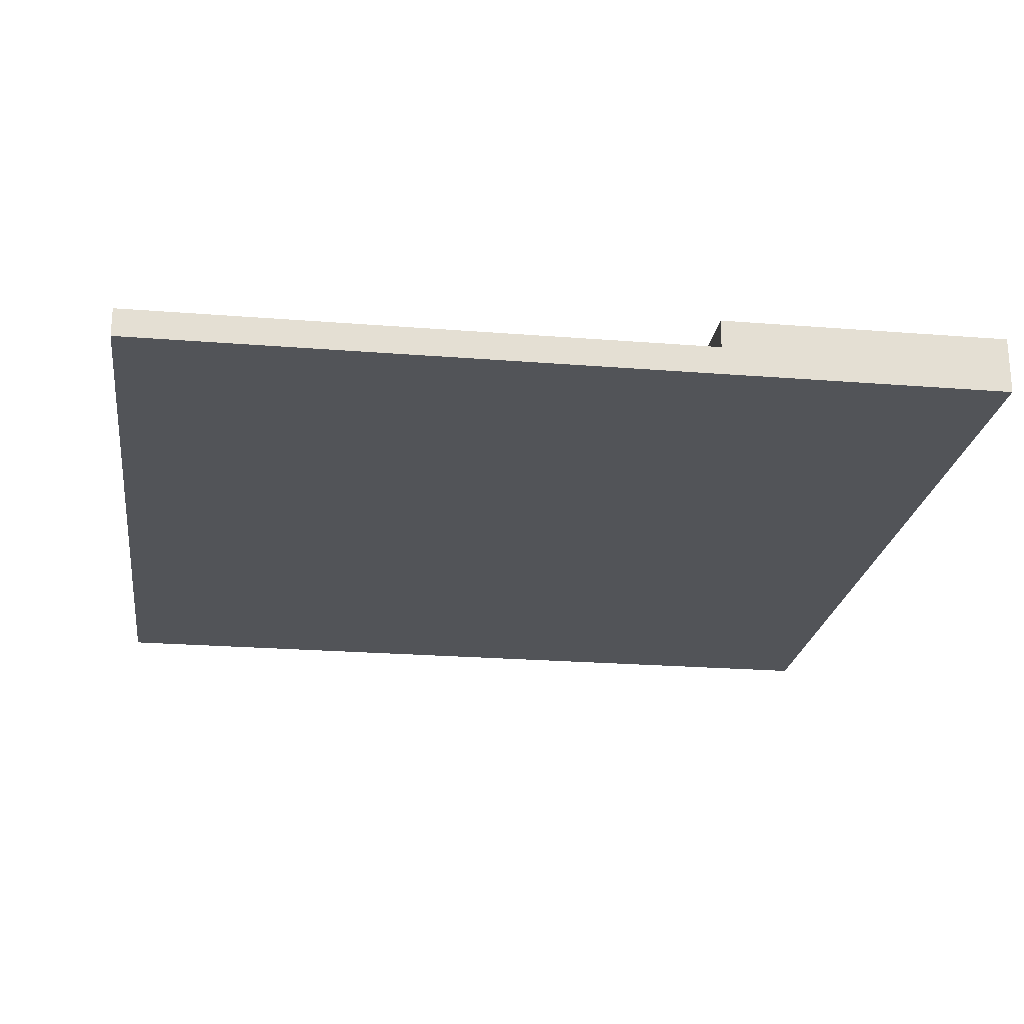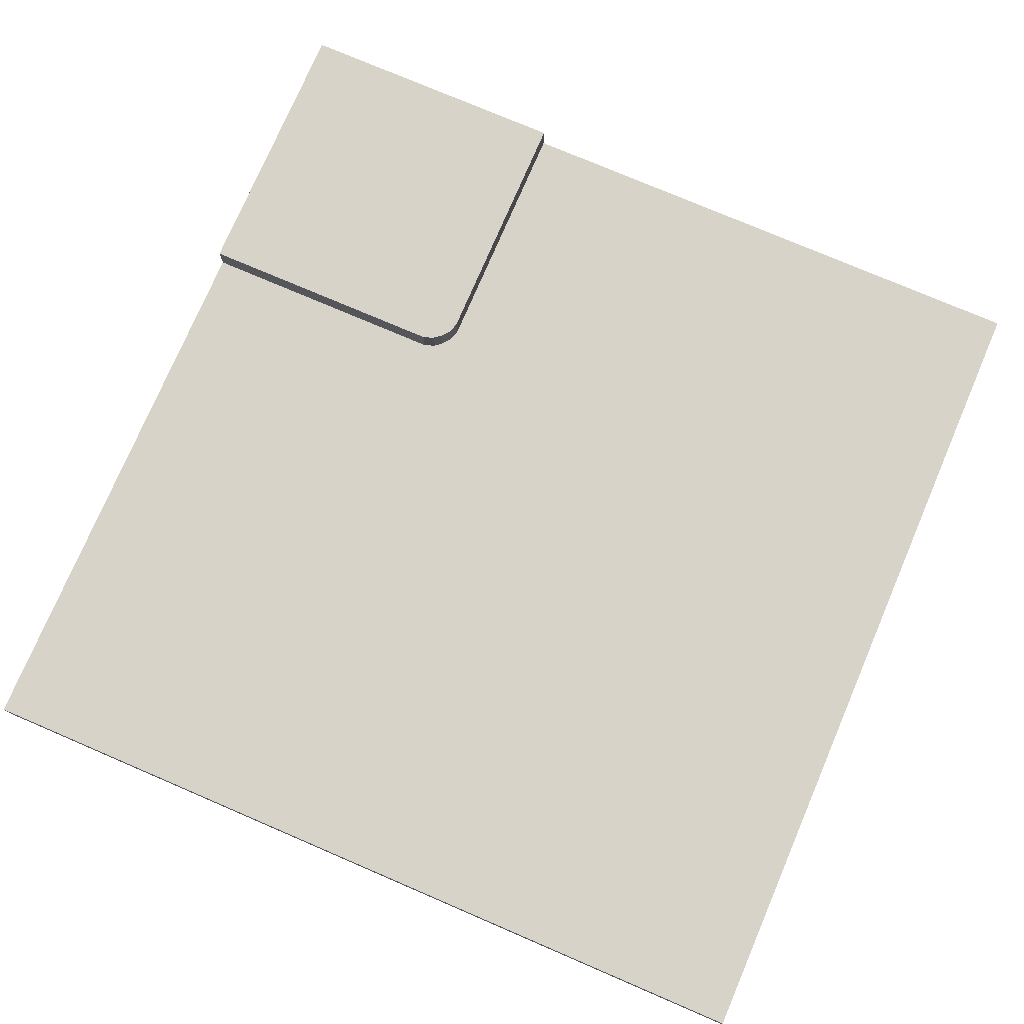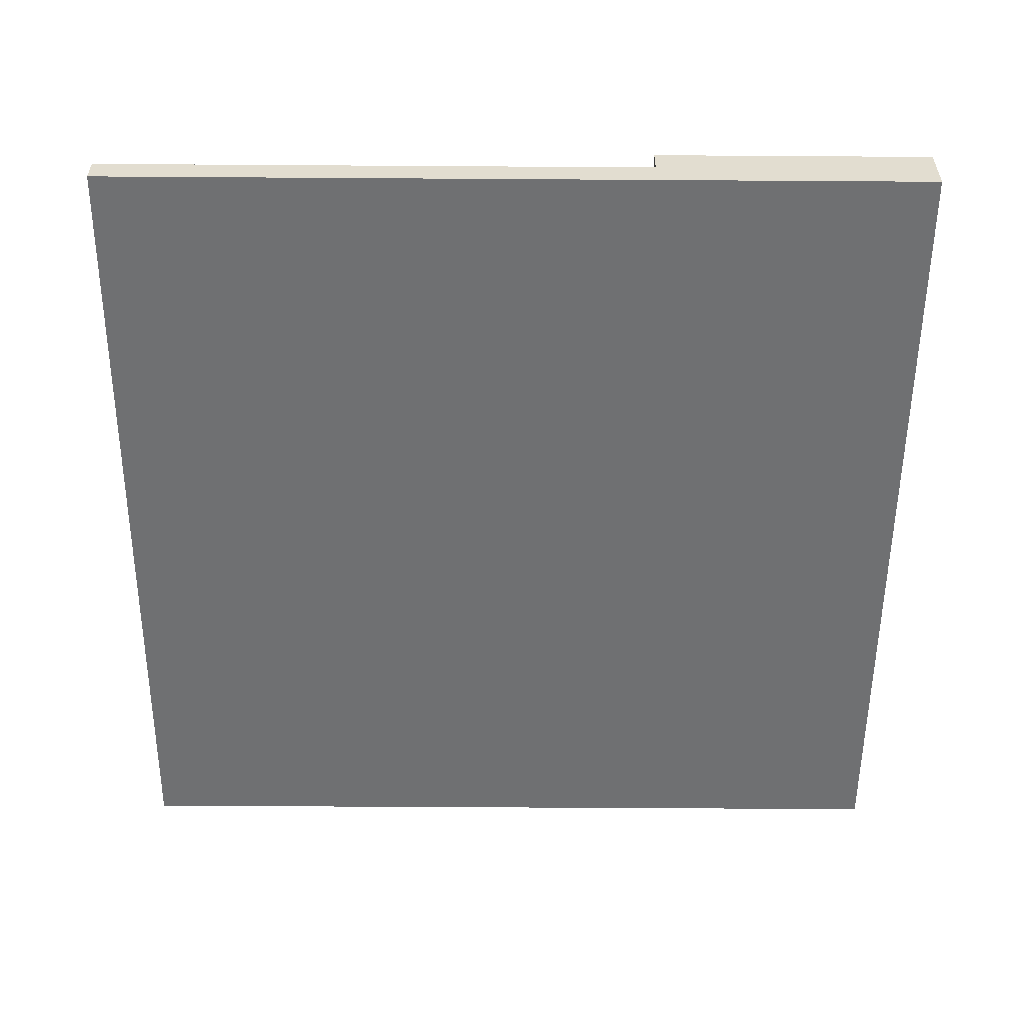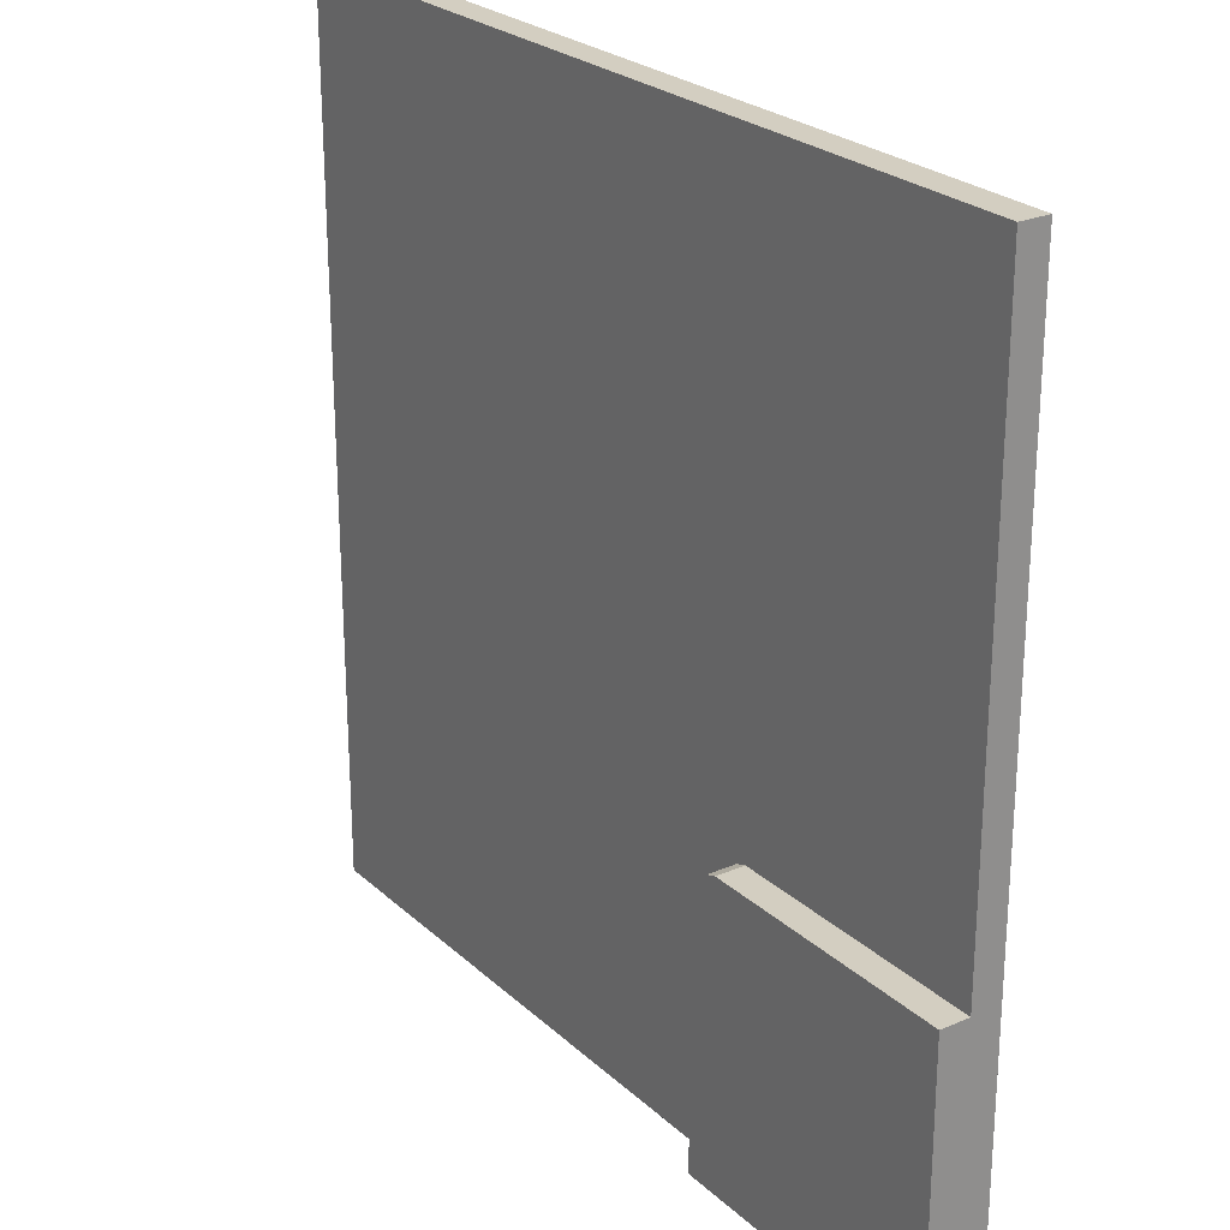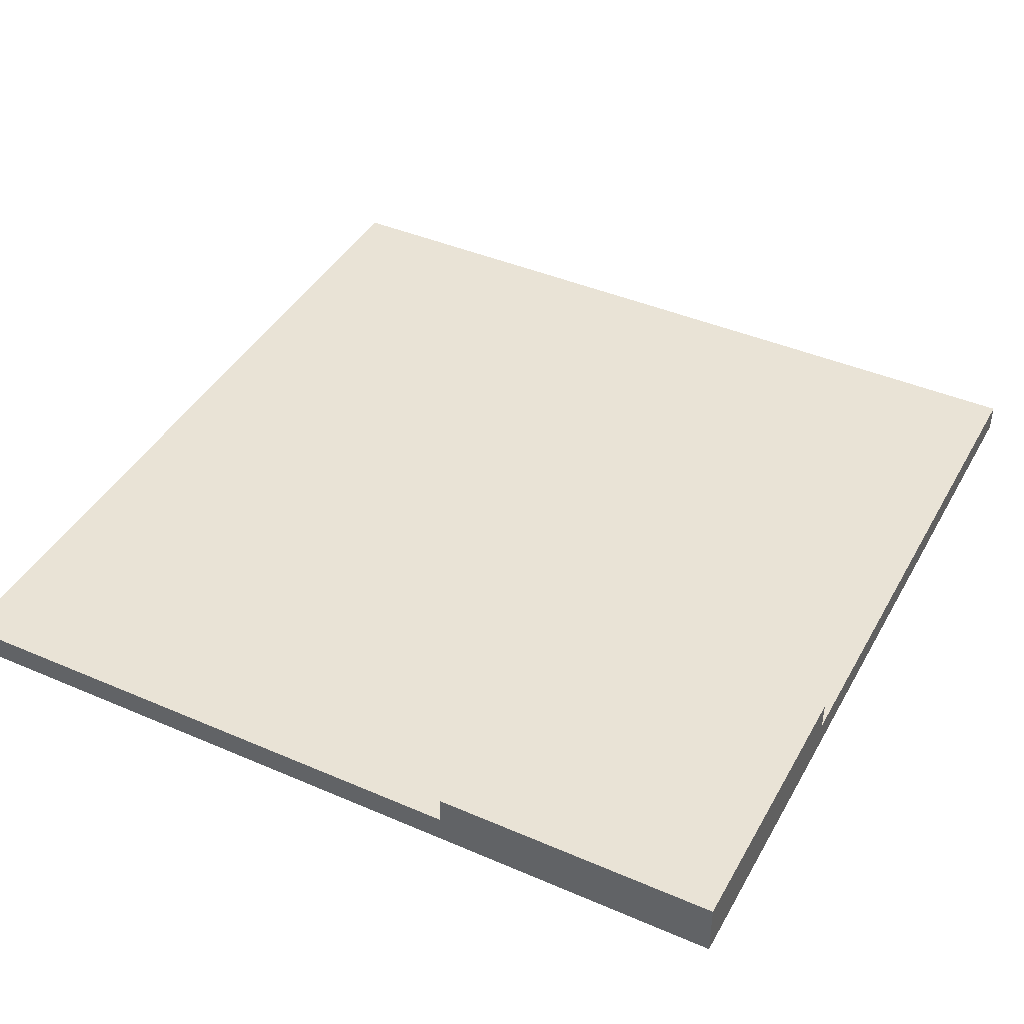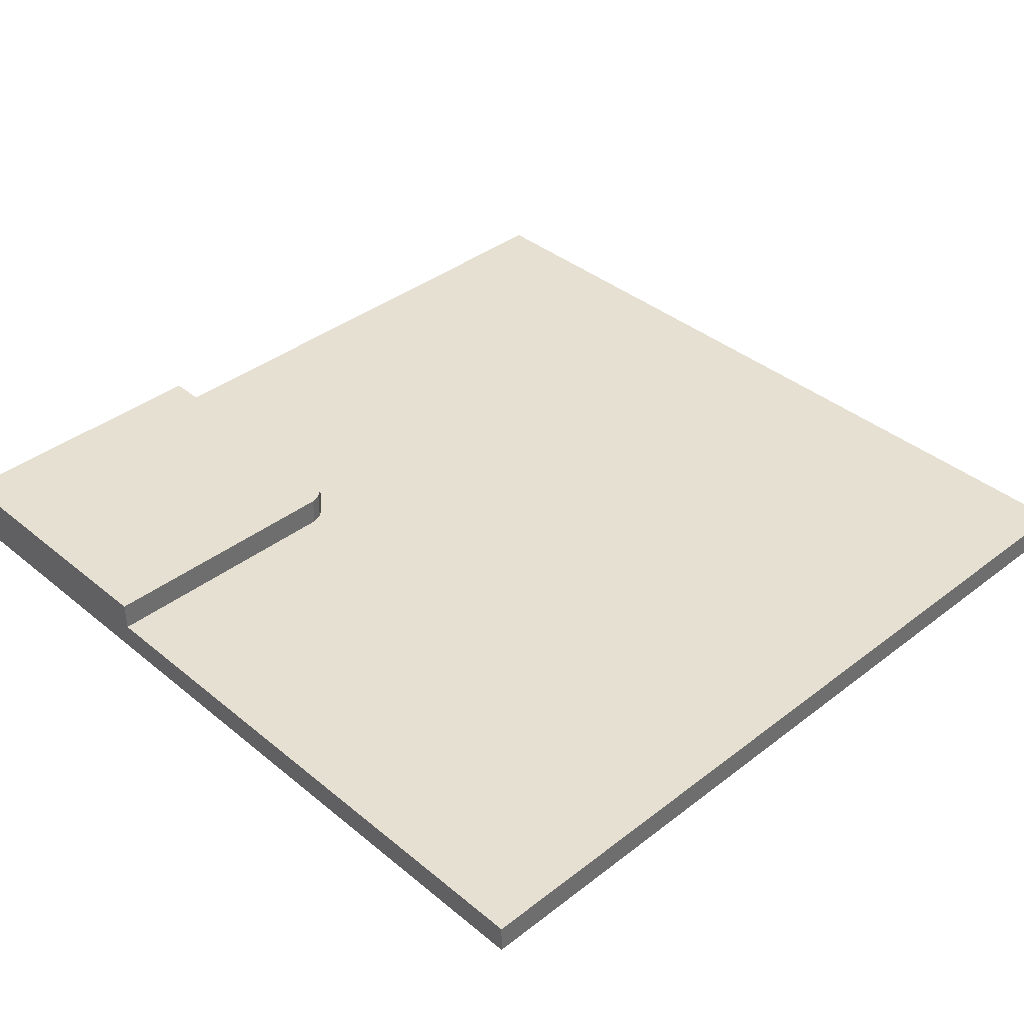
<metadata>
{"format":"obj","ext":"obj","renderer":"f3d","projection":"perspective","resolution":1024,"background":"white","views":[{"elev":-22.8,"azim":172.2,"up":"+Y"},{"elev":76.2,"azim":23.2,"up":"+Y"},{"elev":-54.8,"azim":179.6,"up":"+Y"},{"elev":25.0,"azim":-125.0,"up":"+Z"},{"elev":42.2,"azim":-152.7,"up":"+Y"},{"elev":38.5,"azim":-44.1,"up":"+Y"}]}
</metadata>
<code>
o Curve_Cube
v 1.5 0 -1.5
v 1.5 0 1.5
v -1.5 0 1.5
v -1.5 0 -1.5
v 1.5 0.1 -1.5
v 1.5 0.1 1.5
v -1.5 0.1 1.5
v -1.5 0.1 -1.5
v 1.5 0.1 -0.5
v -0.5 0.1 -1.5
v -0.5 0.1 1.5
v -1.5 0.1 -0.5
v -0.535 0.1 -0.535
v -0.5 0.2 -1.5
v -1.5 0.2 -1.5
v -1.5 0.2 -0.5
v -0.535 0.2 -0.535
v -0.5 0.1 -0.4
v -0.5 0.1 -0.6
v -0.4 0.1 -0.5
v -0.6 0.1 -0.5
v -0.5 0.2 -0.6
v -0.6 0.2 -0.5
v -0.5125 0.1 -0.5625
v -0.5625 0.1 -0.5125
v -0.5125 0.2 -0.5625
v -0.5625 0.2 -0.5125
v -0.5125 0.1 -0.4625
v -0.4625 0.1 -0.5125
v -0.6 0.2 -1.5
v -0.6 0.2 -0.5
v -1.5 0.2 -0.6
v -0.5 0.2 -0.6
v -0.6 0.2 -0.6
v -0.6 0.2 -1.5
v -1.5 0.2 -1.5
v -1.5 0.2 -0.6
v -0.6 0.2 -0.6
f 21 12 7 11 18
f 1 5 9 6 2
f 2 6 11 7 3
f 3 7 12 8 4
f 5 1 4 8 10
f 29 13 28
f 29 24 13
f 8 12 16 32 15
f 10 8 15 30 14
f 25 13 17 27
f 19 10 14 33 22
f 24 19 22 26
f 12 21 23 31 16
f 5 10 19 20 9
f 9 20 18 11 6
f 25 21 18 28
f 13 25 28
f 13 24 26 17
f 21 25 27 23
f 20 19 24 29
f 20 29 28 18
f 34 33 14 30
f 23 27 17 26 22 33 34 31
f 31 34 32 16
f 38 35 36 37
f 1 2 3 4
f 32 34 38 37
f 34 30 35 38
f 30 15 36 35
f 15 32 37 36

</code>
